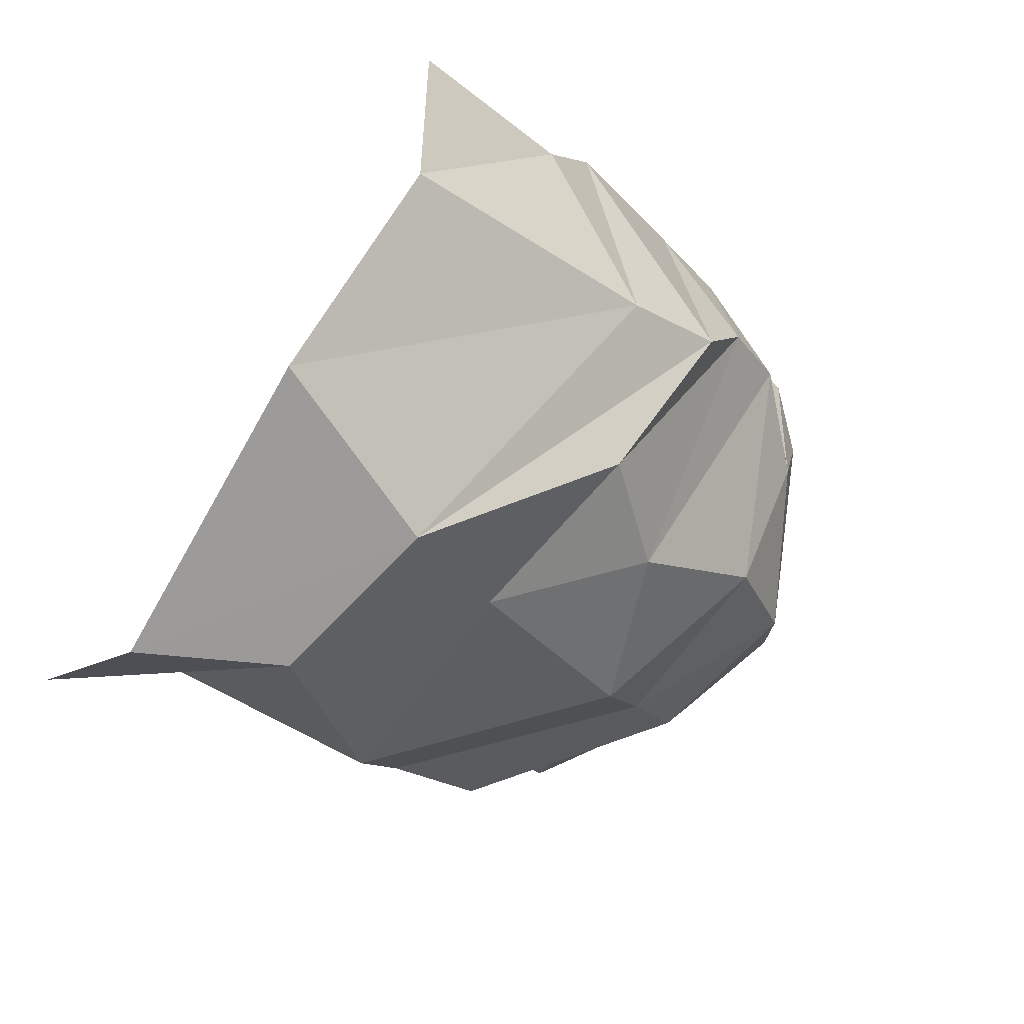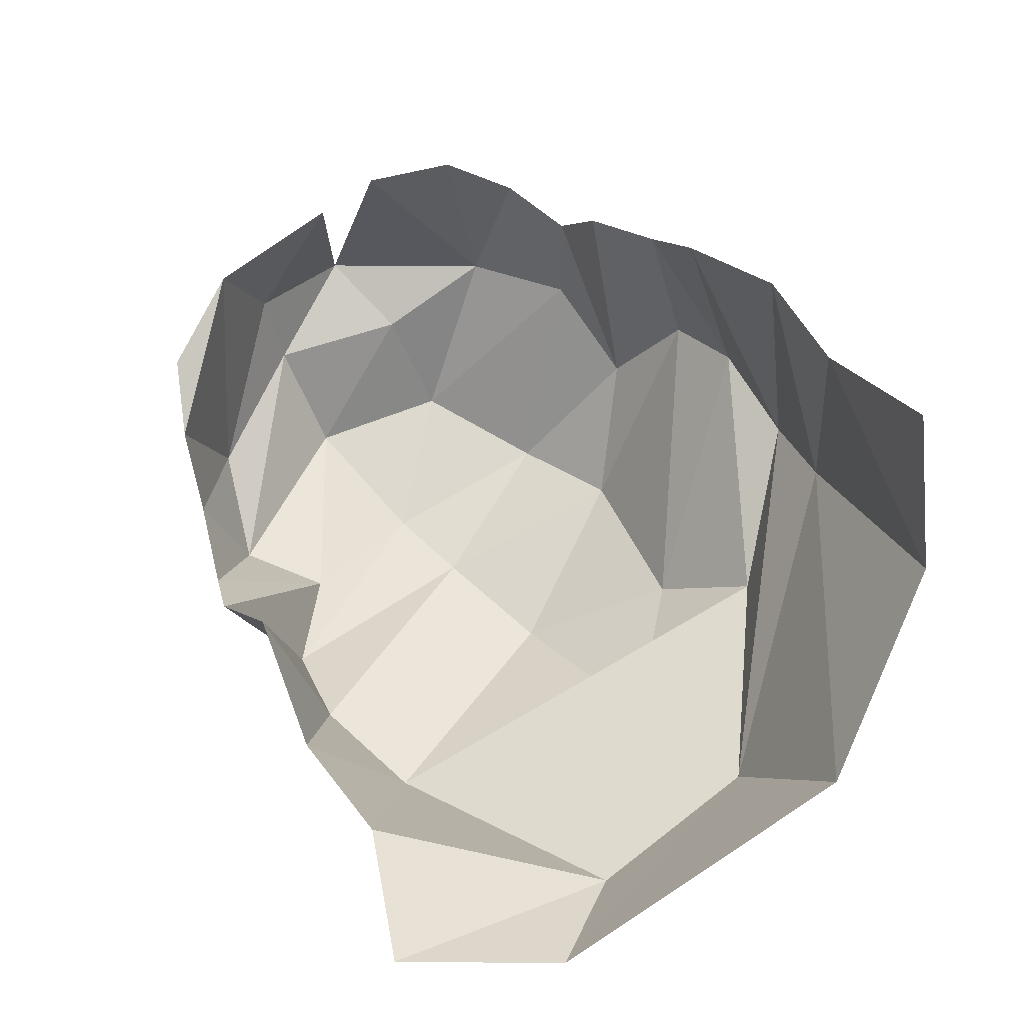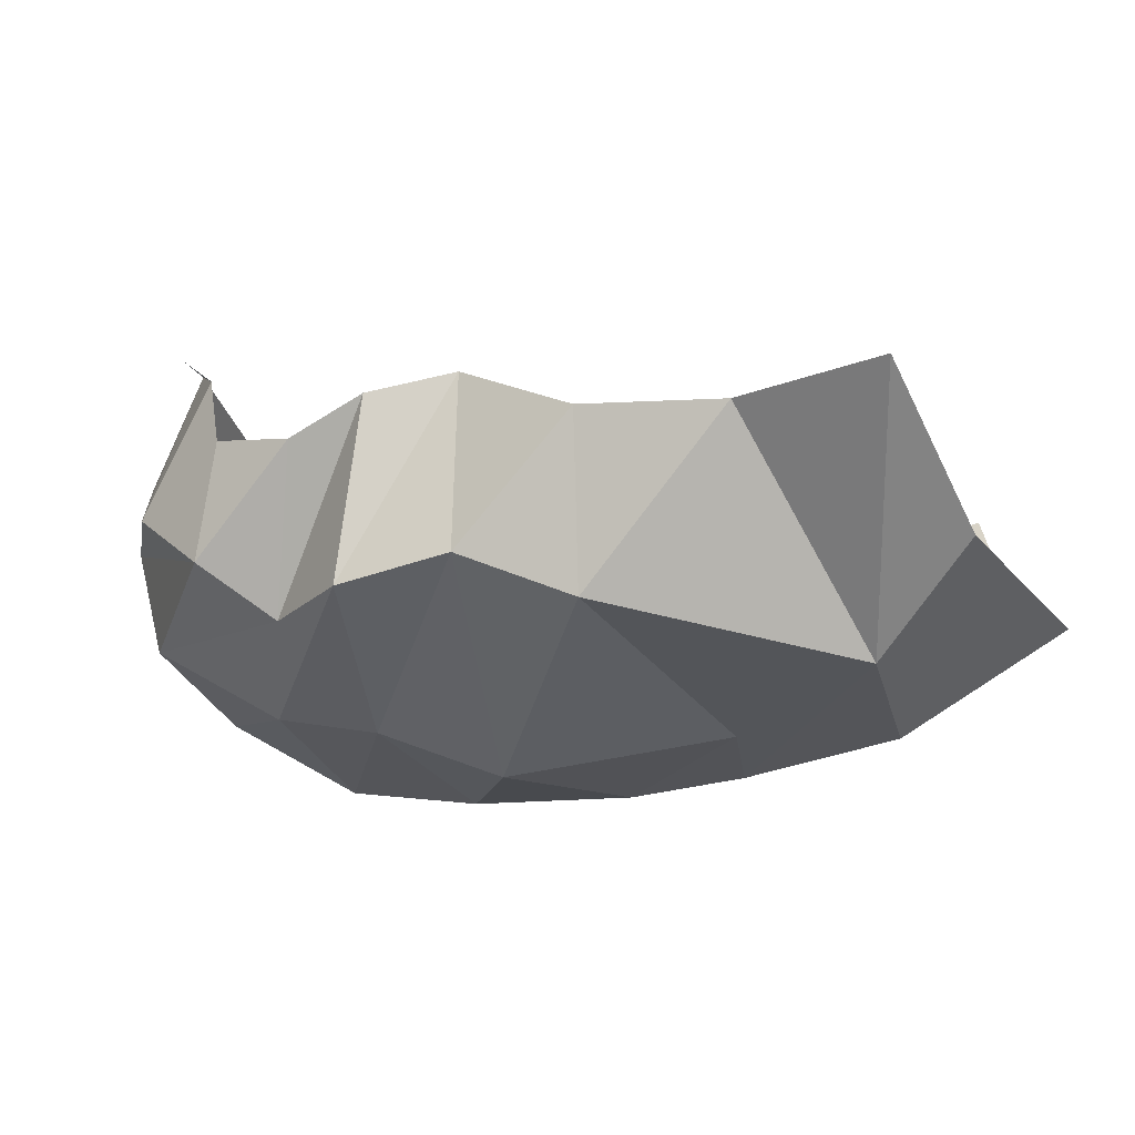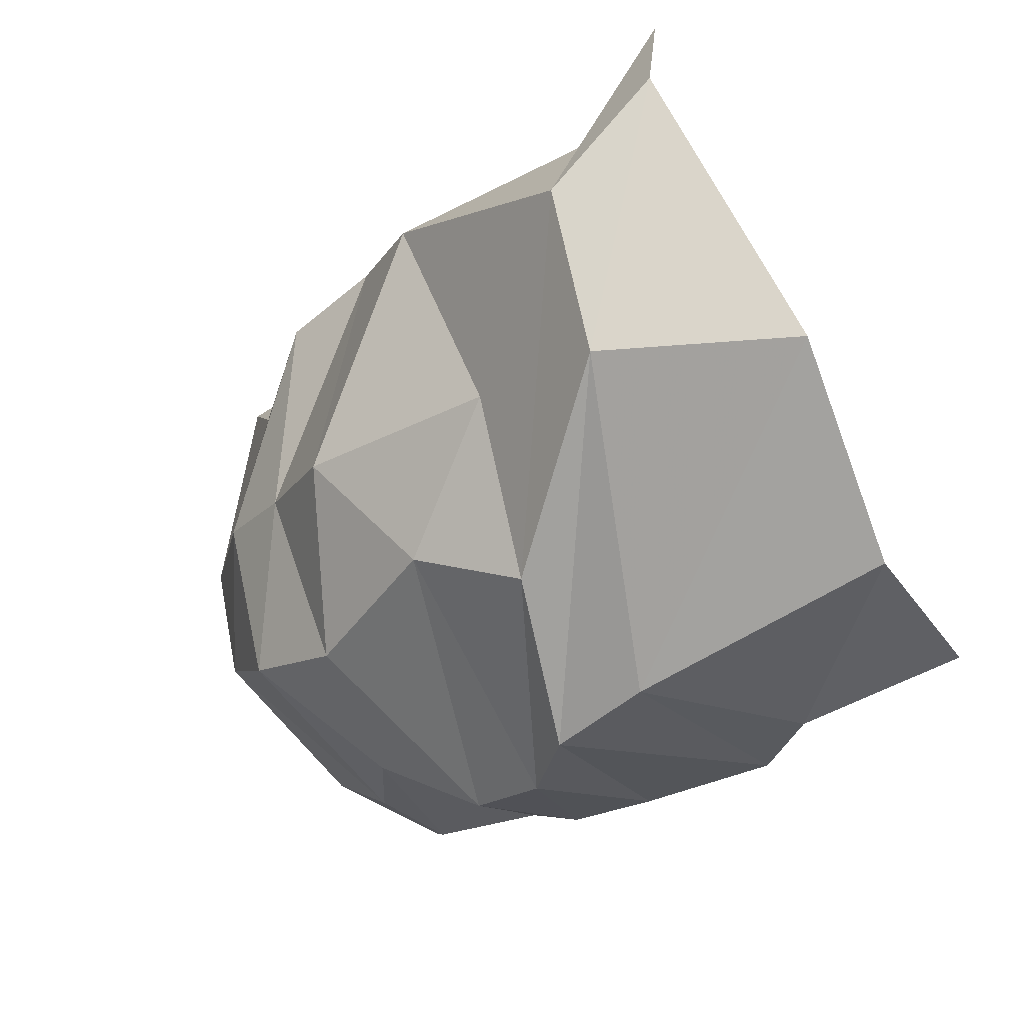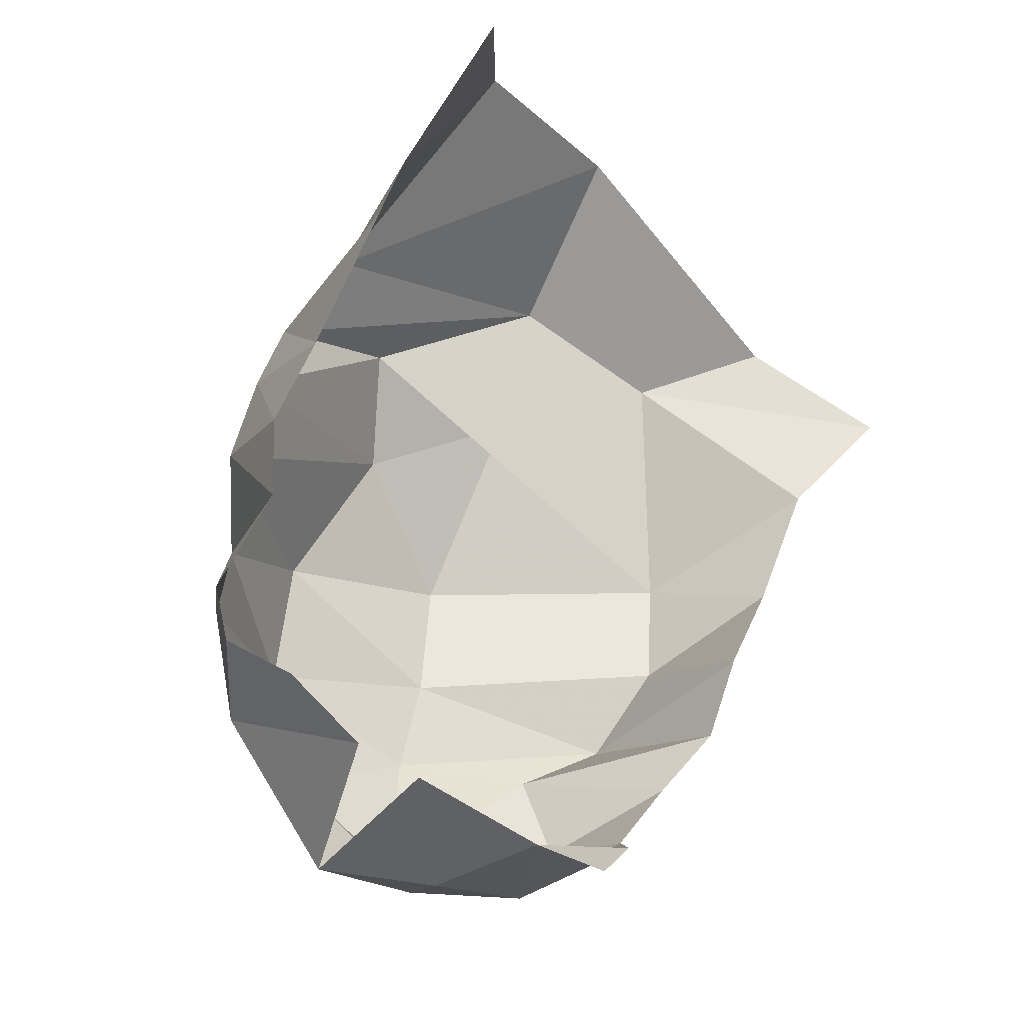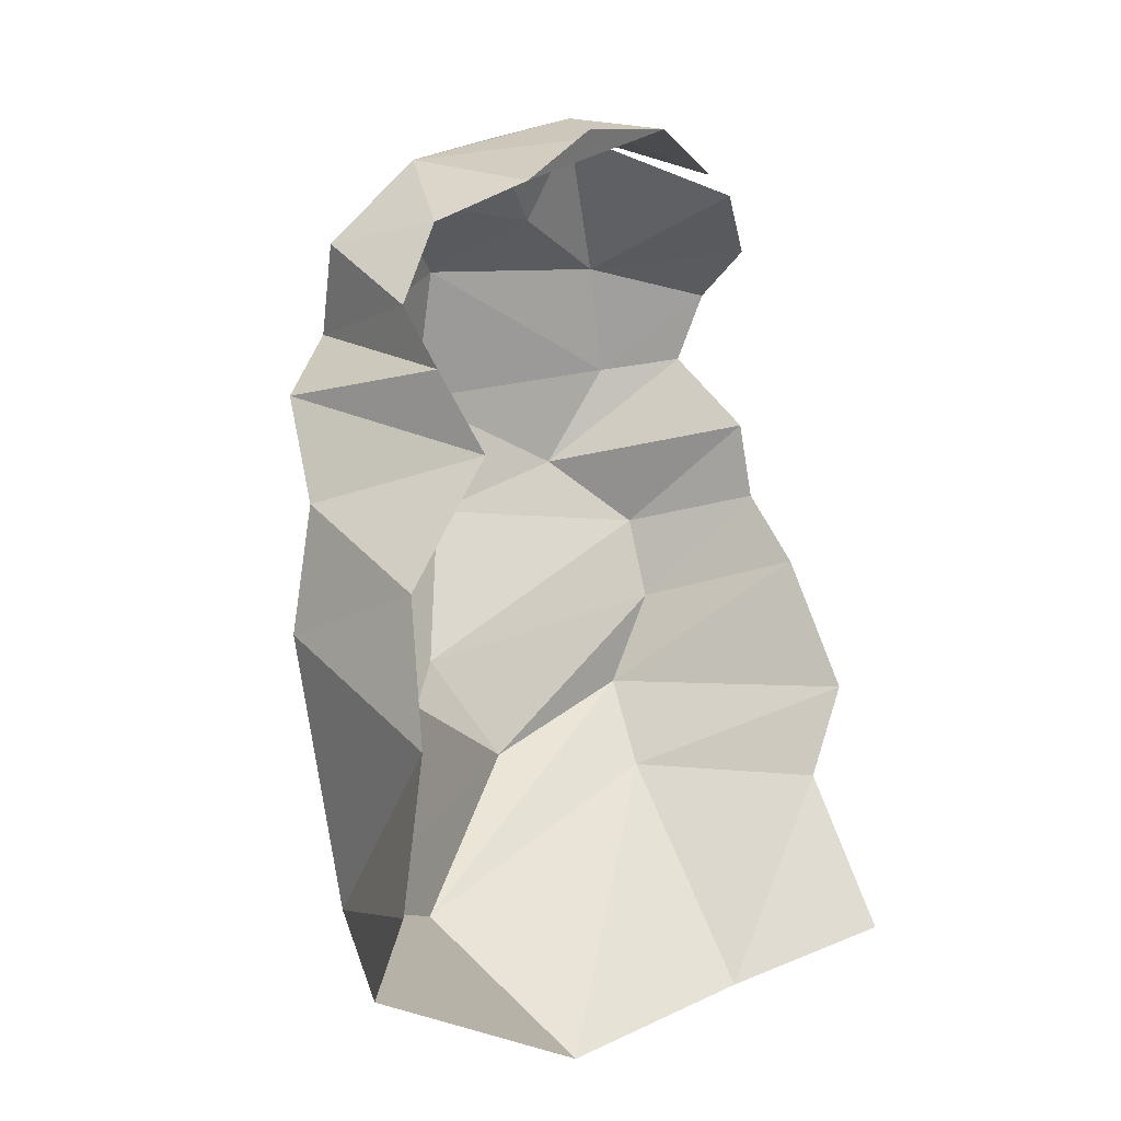
<metadata>
{"format":"obj","ext":"obj","renderer":"f3d","projection":"perspective","resolution":1024,"background":"white","views":[{"elev":-31.7,"azim":-43.1,"up":"+Z"},{"elev":27.5,"azim":-109.8,"up":"+Z"},{"elev":-53.8,"azim":-157.0,"up":"+Z"},{"elev":-49.2,"azim":-140.7,"up":"+Y"},{"elev":74.2,"azim":124.5,"up":"+Z"},{"elev":64.4,"azim":-106.1,"up":"+Y"}]}
</metadata>
<code>
v 152.2 37.6 176.3
v 191 39.6 174
v 208.6 45.8 185.9
v 241 51.6 183.9
v 259.8 53.4 179.8
v 274 63.6 181
v 296.2 63.4 172
v 305.6 74.4 180.6
v -1 -1 -1
v 304.6 91.8 189.3
v 148.8 35.4 141
v 208.4 31.2 135.6
v 231.4 30 136.6
v 248.6 36.4 150
v 266.8 42.2 151.2
v 283.2 52.2 135
v 299 62.4 153
v 317 80.2 155.4
v -1 -1 -1
v 308.2 111.4 186.1
v 136.6 60 99.2
v 175 64.2 76.8
v 215 44.4 103.2
v 237.2 57.4 93
v 273.8 59.8 104.4
v 298.4 72 106.2
v 319 92.8 116.4
v 319.8 103.4 140.6
v 332.6 115.4 154.6
v 306.3 125 179.7
v -1 -1 -1
v -1 -1 -1
v 206.4 76.4 78.6
v 254.4 87 76.2
v 277.6 100.6 86.4
v 297.4 108.4 91.4
v 321 123 109
v 324.2 132.8 134
v 320.8 138.2 151
v 304.3 139 173.2
v 144 119.6 60.4
v 170.4 99.2 58.8
v 218 133.2 63.2
v 239.2 146 73
v 264.4 146.4 74.8
v 283 136 85.4
v 294.2 152.2 91.2
v 309.4 153 113
v -1 -1 -1
v 302.4 152.6 166.8
v 146.8 157.6 69.2
v 178.6 152.8 80.8
v 207.8 159.8 86.6
v 231 163.4 107.8
v 249.2 168.8 103.2
v 266.8 166.4 100.6
v 284.8 165.4 111.8
v 287.4 168.2 132.4
v -1 -1 -1
v 296.8 167 148.2
g foo
f 1 11 2
f 11 12 2
f 2 12 3
f 12 13 3
f 3 13 4
f 13 14 4
f 4 14 5
f 14 15 5
f 5 15 6
f 15 16 6
f 6 16 7
f 16 17 7
f 7 17 8
f 17 18 8
f 8 18 10
f 18 20 10
f 11 21 12
f 21 22 12
f 12 22 13
f 22 23 13
f 13 23 14
f 23 24 14
f 14 24 15
f 24 25 15
f 15 25 16
f 25 26 16
f 16 26 17
f 26 27 17
f 17 27 18
f 27 28 18
f 18 28 29
f 18 29 20
f 29 20 20
f 21 41 22
f 41 42 22
f 22 42 23
f 42 43 23
f 23 33 24
f 33 34 24
f 24 34 25
f 34 35 25
f 25 35 26
f 35 36 26
f 26 36 27
f 36 37 27
f 27 37 28
f 37 38 28
f 28 38 29
f 38 39 29
f 29 39 30
f 39 40 30
f 33 43 34
f 43 44 34
f 34 44 35
f 44 45 35
f 35 45 36
f 45 46 36
f 36 46 37
f 46 47 37
f 37 47 38
f 47 48 38
f 38 48 39
f 48 39 50
f 39 50 40
f 41 51 42
f 51 52 42
f 42 52 43
f 52 53 43
f 43 53 44
f 53 54 44
f 44 54 45
f 54 55 45
f 45 55 46
f 55 56 46
f 46 56 47
f 56 57 47
f 47 57 48
f 57 58 48
f 48 58 50
f 58 60 50
g

</code>
